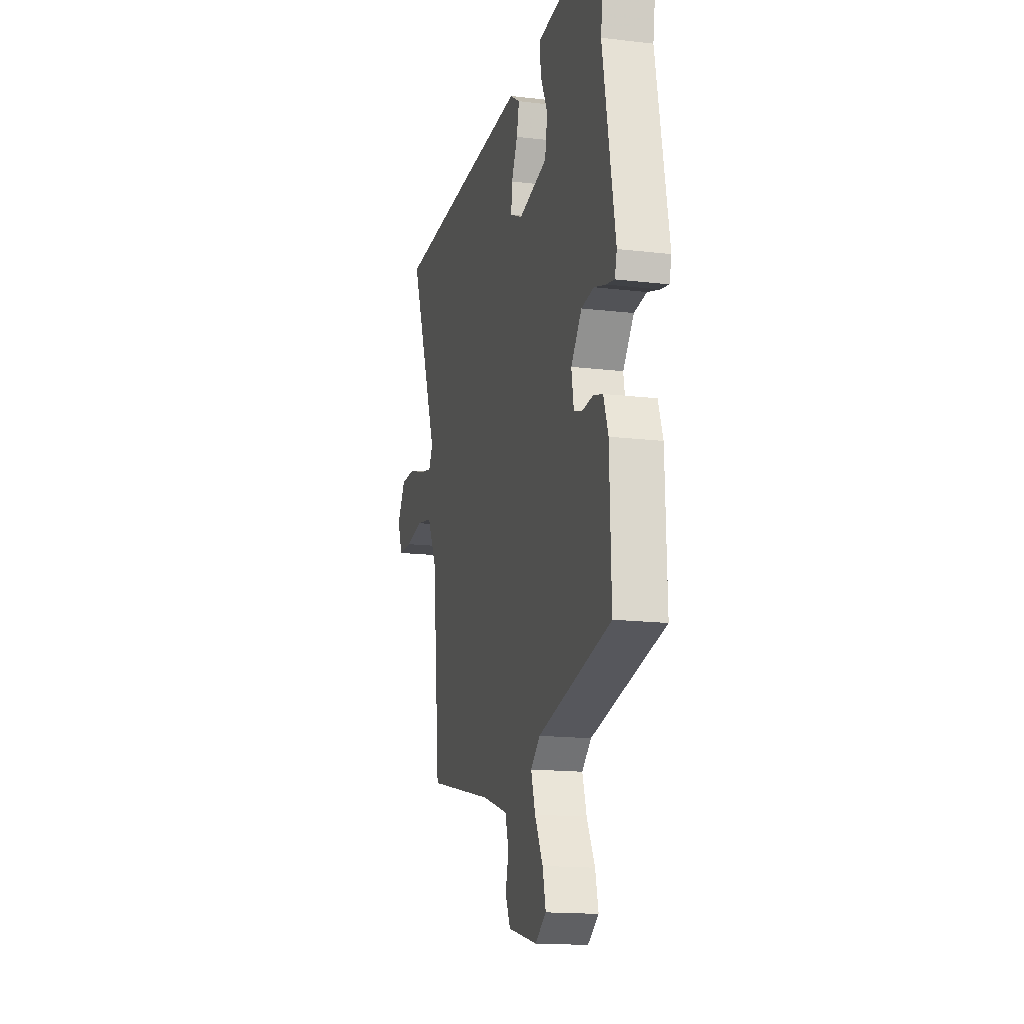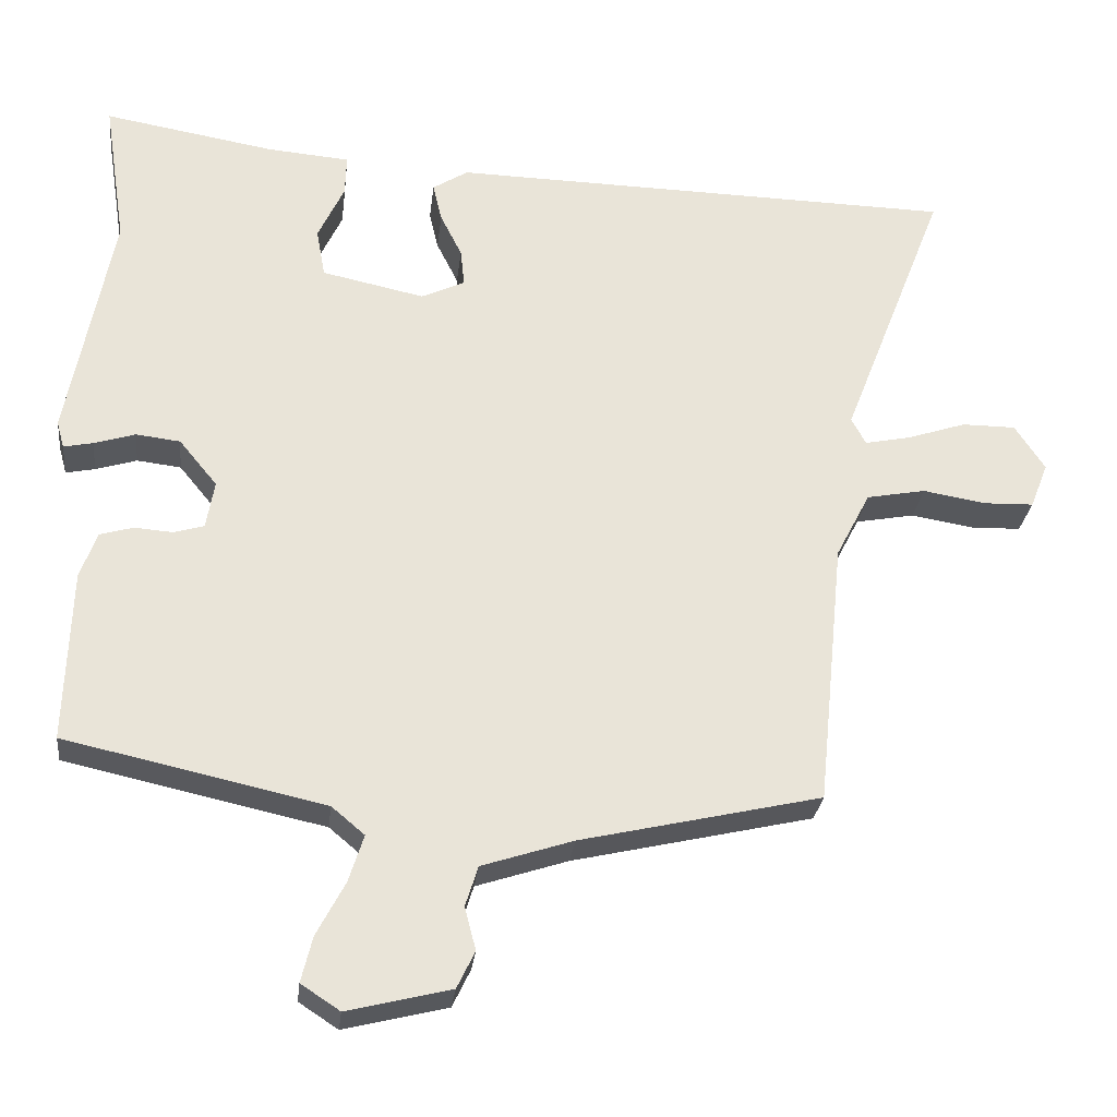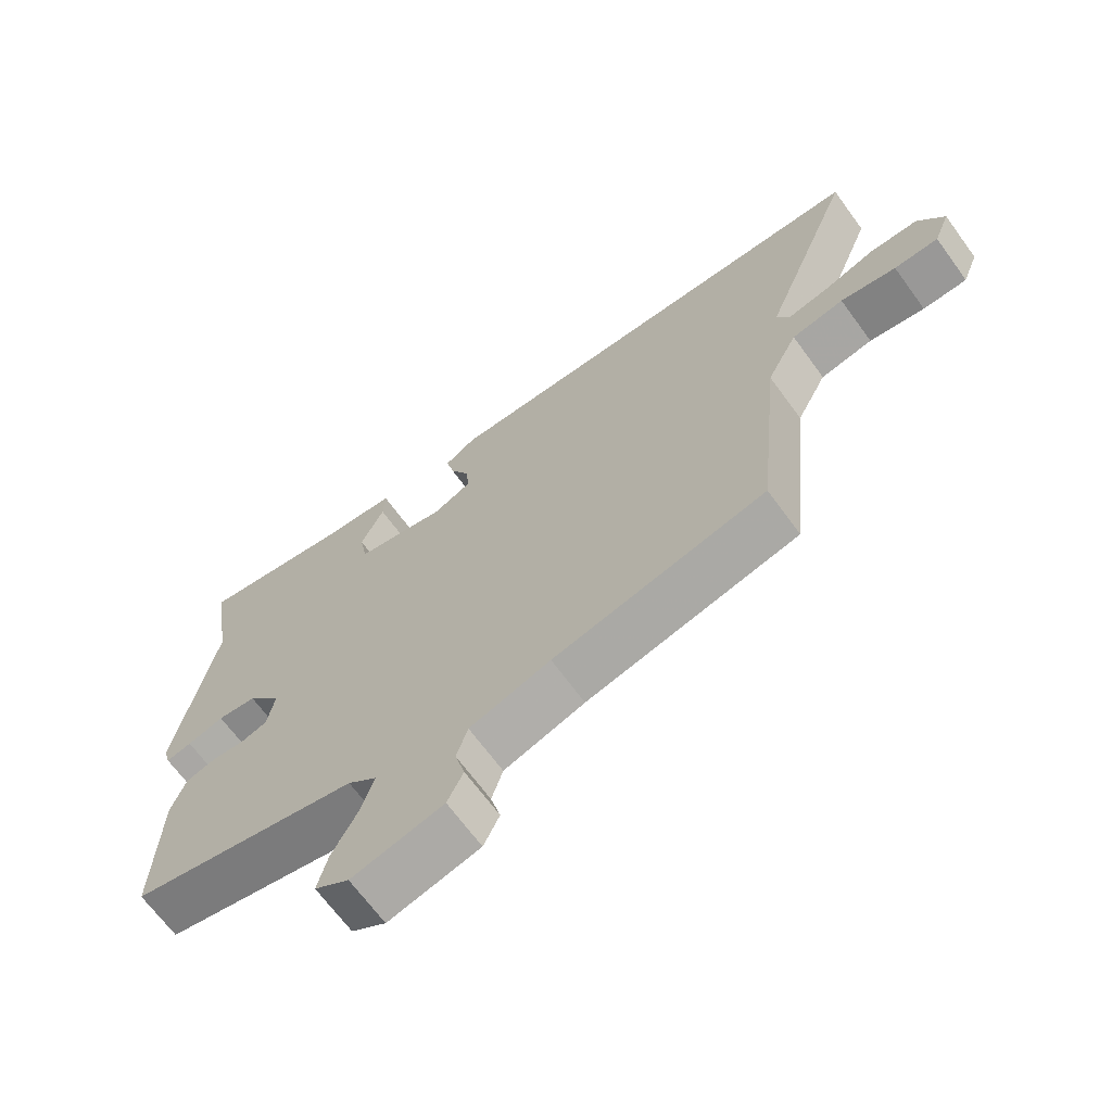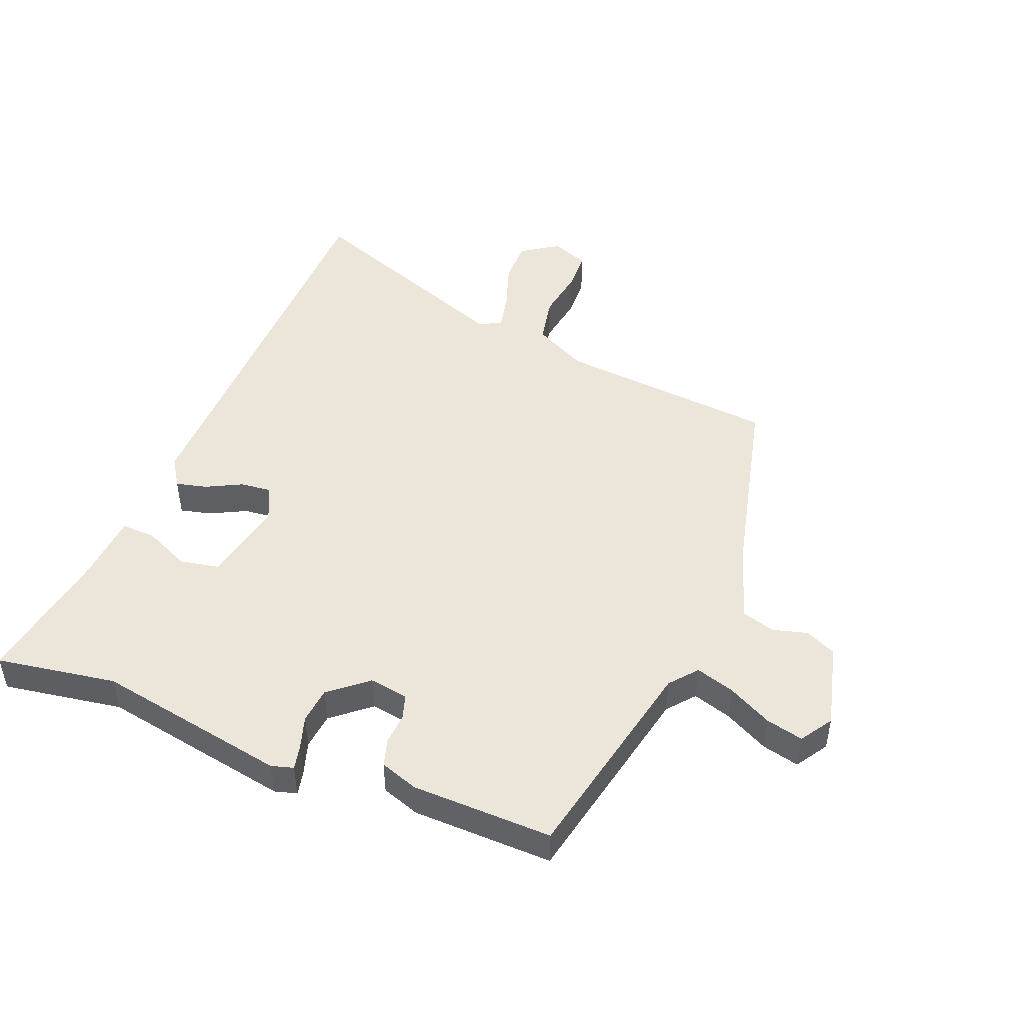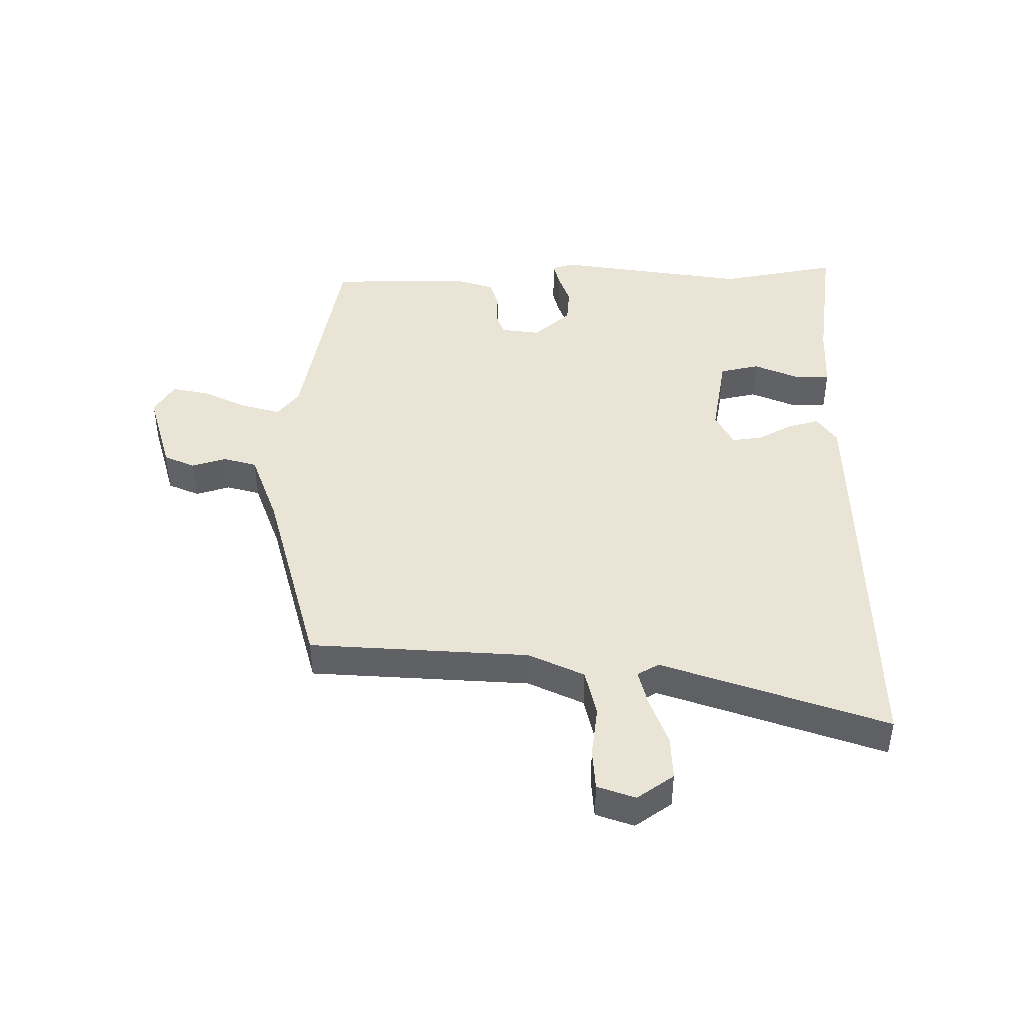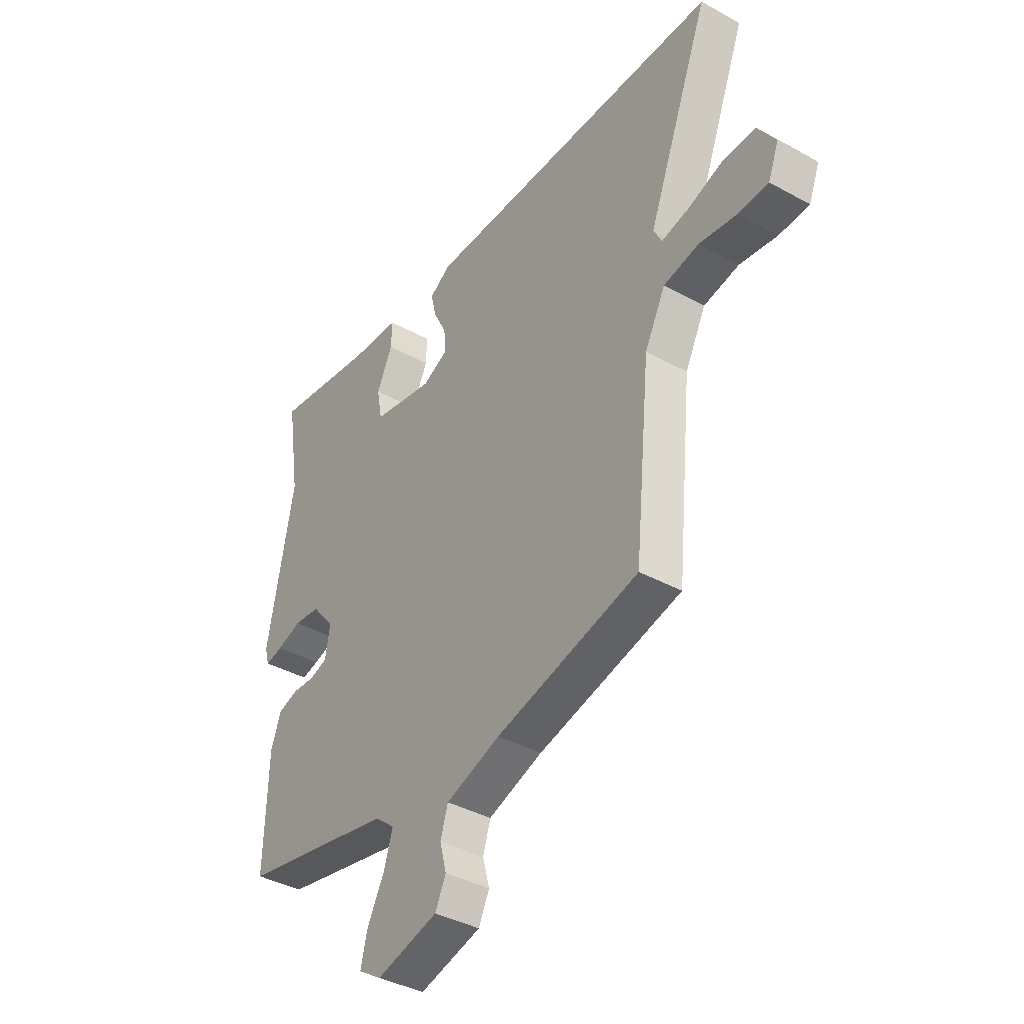
<metadata>
{"format":"obj","ext":"obj","renderer":"f3d","projection":"perspective","resolution":1024,"background":"white","views":[{"elev":-15.9,"azim":76.1,"up":"+Z"},{"elev":-28.0,"azim":173.5,"up":"+Z"},{"elev":-67.5,"azim":-143.9,"up":"+Z"},{"elev":47.4,"azim":111.3,"up":"+Y"},{"elev":43.9,"azim":-92.2,"up":"+Y"},{"elev":-39.4,"azim":-124.4,"up":"+Z"}]}
</metadata>
<code>
v -0.68 0.07 0.496
v -0.346 0.07 0.503
v 0 0.07 0.51
v 0.047 0.07 0.48
v 0.035 0.07 0.429
v 0.006 0.07 0.371
v 0.001 0.07 0.321
v 0.059 0.07 0.294
v 0.196 0.07 0.323
v 0.208 0.07 0.388
v 0.173 0.07 0.463
v 0.171 0.07 0.518
v 0.281 0.07 0.527
v 0.51 0.07 0.566
v 0.48 0.07 0.37
v 0.539 0.07 0.057
v 0.529 0.07 0.021
v 0.49 0.07 0.029
v 0.435 0.07 0.046
v 0.376 0.07 0.039
v 0.325 0.07 -0.023
v 0.336 0.07 -0.087
v 0.376 0.07 -0.099
v 0.427 0.07 -0.095
v 0.472 0.07 -0.108
v 0.494 0.07 -0.17
v 0.501 0.07 -0.4
v 0.155 0.07 -0.476
v 0.111 0.07 -0.513
v 0.131 0.07 -0.576
v 0.169 0.07 -0.648
v 0.184 0.07 -0.709
v 0.132 0.07 -0.743
v -0.006 0.07 -0.709
v -0.03 0.07 -0.659
v -0.015 0.07 -0.602
v -0.032 0.07 -0.548
v -0.154 0.07 -0.508
v -0.475 0.07 -0.434
v -0.511 0.07 -0.076
v -0.557 0.07 0.013
v -0.636 0.07 0.028
v -0.72 0.07 0.014
v -0.787 0.07 0.016
v -0.811 0.07 0.077
v -0.771 0.07 0.138
v -0.699 0.07 0.138
v -0.621 0.07 0.112
v -0.559 0.07 0.099
v -0.54 0.07 0.135
v -0.68 0 0.496
v -0.346 0 0.503
v 0 0 0.51
v 0.047 0 0.48
v 0.035 0 0.429
v 0.006 0 0.371
v 0.001 0 0.321
v 0.059 0 0.294
v 0.196 0 0.323
v 0.208 0 0.388
v 0.173 0 0.463
v 0.171 0 0.518
v 0.281 0 0.527
v 0.51 0 0.566
v 0.48 0 0.37
v 0.539 0 0.057
v 0.529 0 0.021
v 0.49 0 0.029
v 0.435 0 0.046
v 0.376 0 0.039
v 0.325 0 -0.023
v 0.336 0 -0.087
v 0.376 0 -0.099
v 0.427 0 -0.095
v 0.472 0 -0.108
v 0.494 0 -0.17
v 0.501 0 -0.4
v 0.155 0 -0.476
v 0.111 0 -0.513
v 0.131 0 -0.576
v 0.169 0 -0.648
v 0.184 0 -0.709
v 0.132 0 -0.743
v -0.006 0 -0.709
v -0.03 0 -0.659
v -0.015 0 -0.602
v -0.032 0 -0.548
v -0.154 0 -0.508
v -0.475 0 -0.434
v -0.511 0 -0.076
v -0.557 0 0.013
v -0.636 0 0.028
v -0.72 0 0.014
v -0.787 0 0.016
v -0.811 0 0.077
v -0.771 0 0.138
v -0.699 0 0.138
v -0.621 0 0.112
v -0.559 0 0.099
v -0.54 0 0.135
f 46 47 48
f 45 46 48
f 44 45 48
f 43 44 48
f 42 43 48
f 41 42 48 49
f 40 41 49 50
f 38 39 40
f 37 38 40 50
f 34 35 36
f 33 34 36
f 32 33 36
f 31 32 36
f 30 31 36
f 29 30 36 37
f 50 1 2
f 37 50 2
f 29 37 2
f 28 29 2
f 26 27 28
f 25 26 28
f 24 25 28
f 23 24 28
f 17 18 19
f 16 17 19
f 15 16 19
f 15 19 20
f 15 20 21
f 14 15 21
f 13 14 21
f 10 11 12 13
f 9 10 13 21
f 4 5 6
f 3 4 6
f 2 3 6
f 2 6 7
f 28 2 7
f 22 23 28
f 21 22 28
f 9 21 28
f 8 9 28
f 7 8 28
f 98 97 96
f 98 96 95
f 98 95 94
f 98 94 93
f 98 93 92
f 99 98 92 91
f 100 99 91 90
f 90 89 88
f 100 90 88 87
f 86 85 84
f 86 84 83
f 86 83 82
f 86 82 81
f 86 81 80
f 87 86 80 79
f 52 51 100
f 52 100 87
f 52 87 79
f 52 79 78
f 78 77 76
f 78 76 75
f 78 75 74
f 78 74 73
f 69 68 67
f 69 67 66
f 69 66 65
f 70 69 65
f 71 70 65
f 71 65 64
f 71 64 63
f 63 62 61 60
f 71 63 60 59
f 56 55 54
f 56 54 53
f 56 53 52
f 57 56 52
f 57 52 78
f 78 73 72
f 78 72 71
f 78 71 59
f 78 59 58
f 78 58 57
f 1 51 52 2
f 2 52 53 3
f 3 53 54 4
f 4 54 55 5
f 5 55 56 6
f 6 56 57 7
f 7 57 58 8
f 8 58 59 9
f 9 59 60 10
f 10 60 61 11
f 11 61 62 12
f 12 62 63 13
f 13 63 64 14
f 14 64 65 15
f 15 65 66 16
f 16 66 67 17
f 17 67 68 18
f 18 68 69 19
f 19 69 70 20
f 20 70 71 21
f 21 71 72 22
f 22 72 73 23
f 23 73 74 24
f 24 74 75 25
f 25 75 76 26
f 26 76 77 27
f 27 77 78 28
f 28 78 79 29
f 29 79 80 30
f 30 80 81 31
f 31 81 82 32
f 32 82 83 33
f 33 83 84 34
f 34 84 85 35
f 35 85 86 36
f 36 86 87 37
f 37 87 88 38
f 38 88 89 39
f 39 89 90 40
f 40 90 91 41
f 41 91 92 42
f 42 92 93 43
f 43 93 94 44
f 44 94 95 45
f 45 95 96 46
f 46 96 97 47
f 47 97 98 48
f 48 98 99 49
f 49 99 100 50
f 50 100 51 1

</code>
